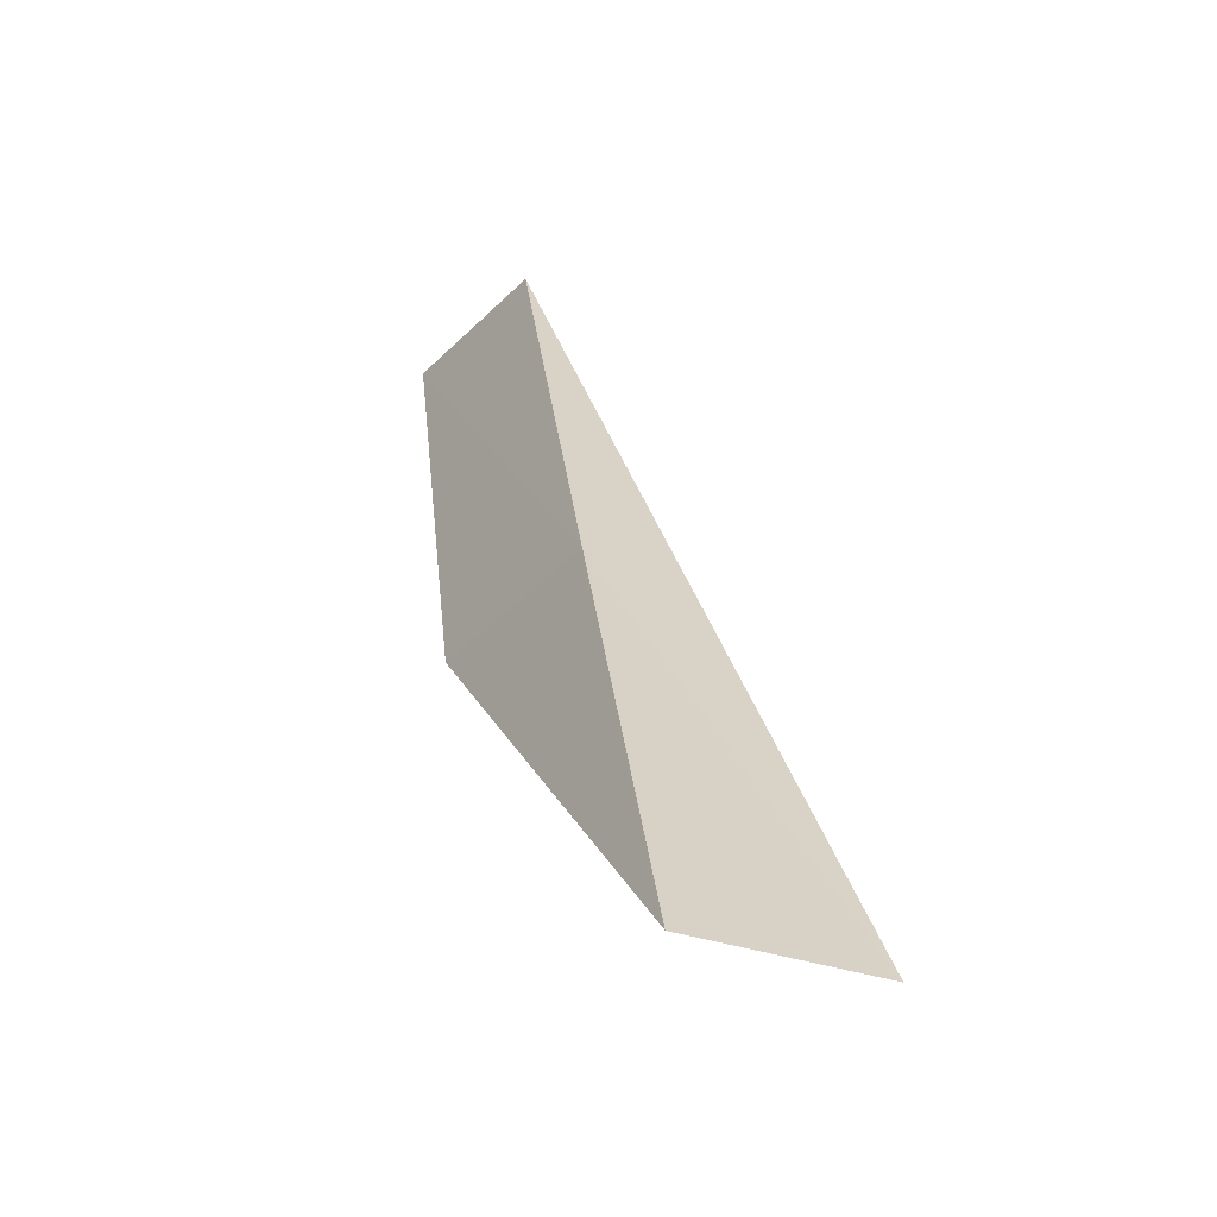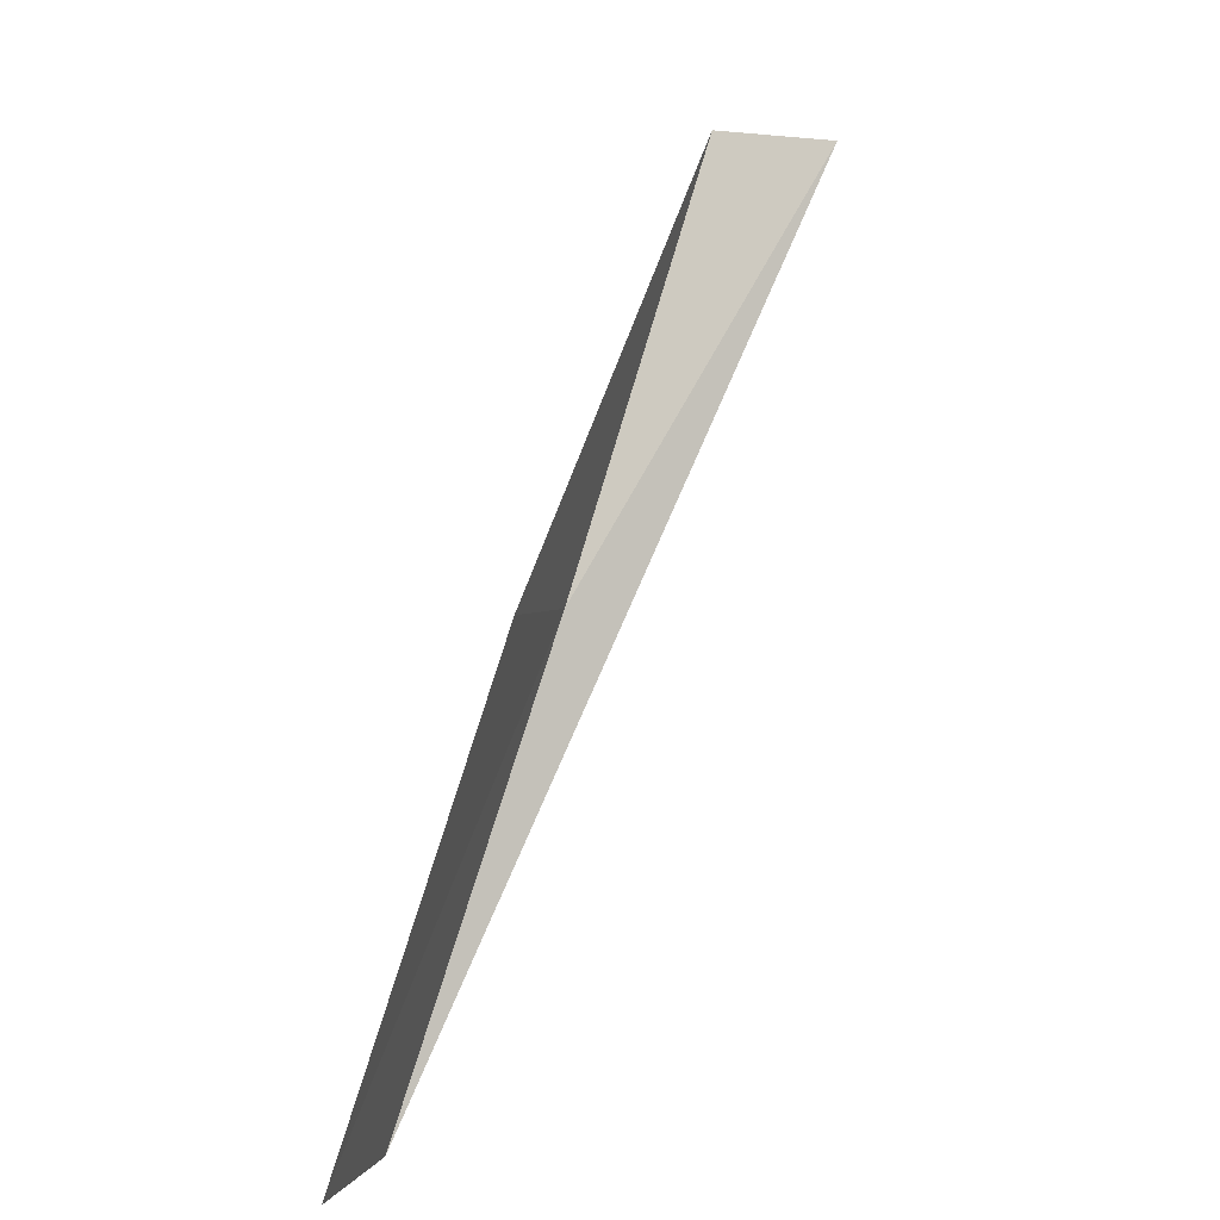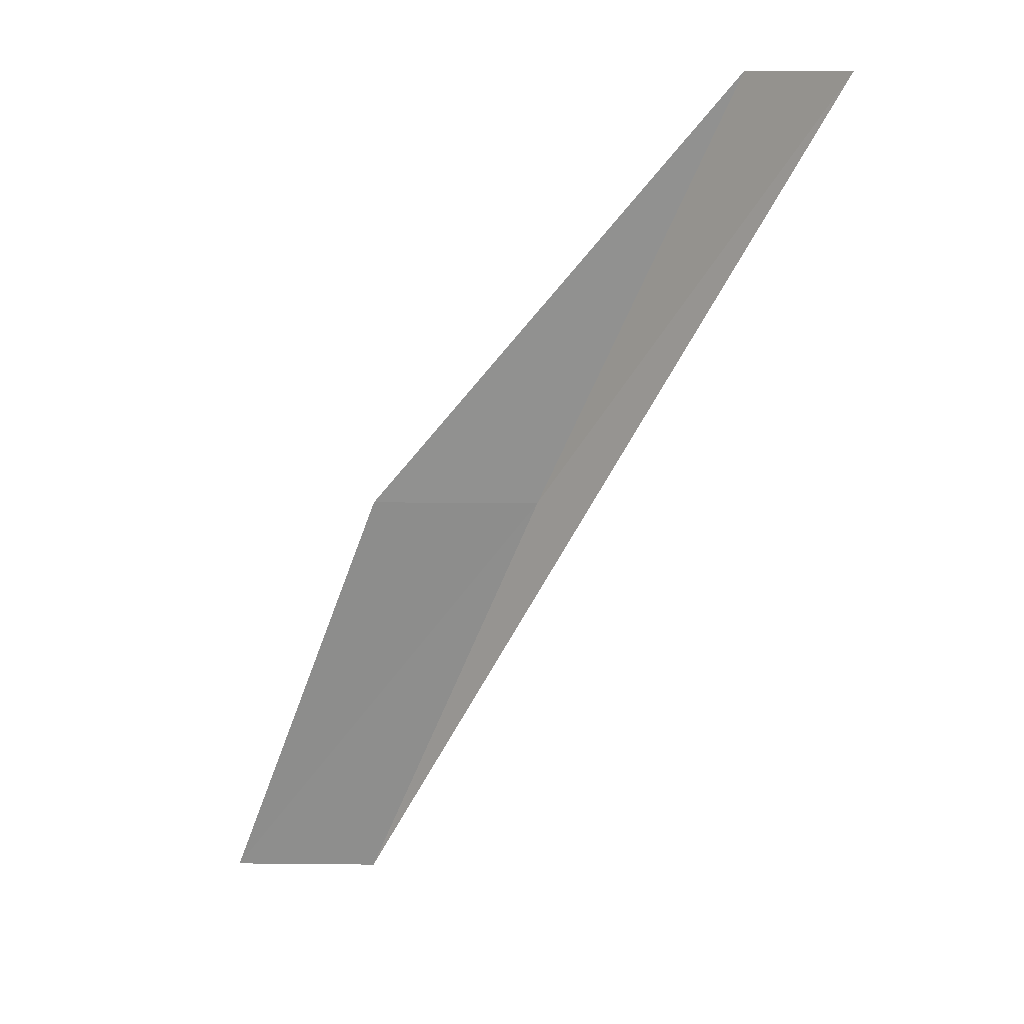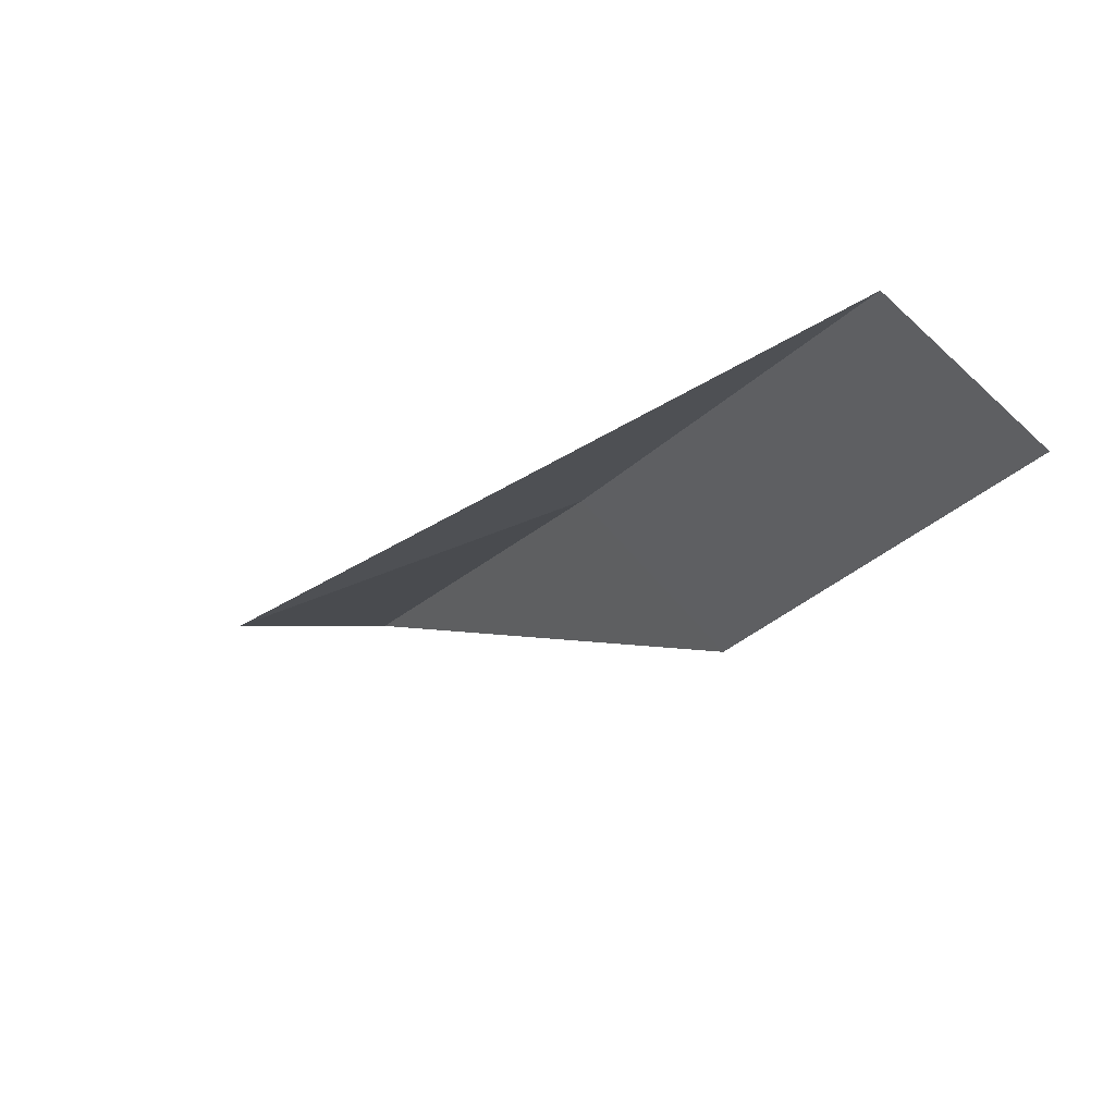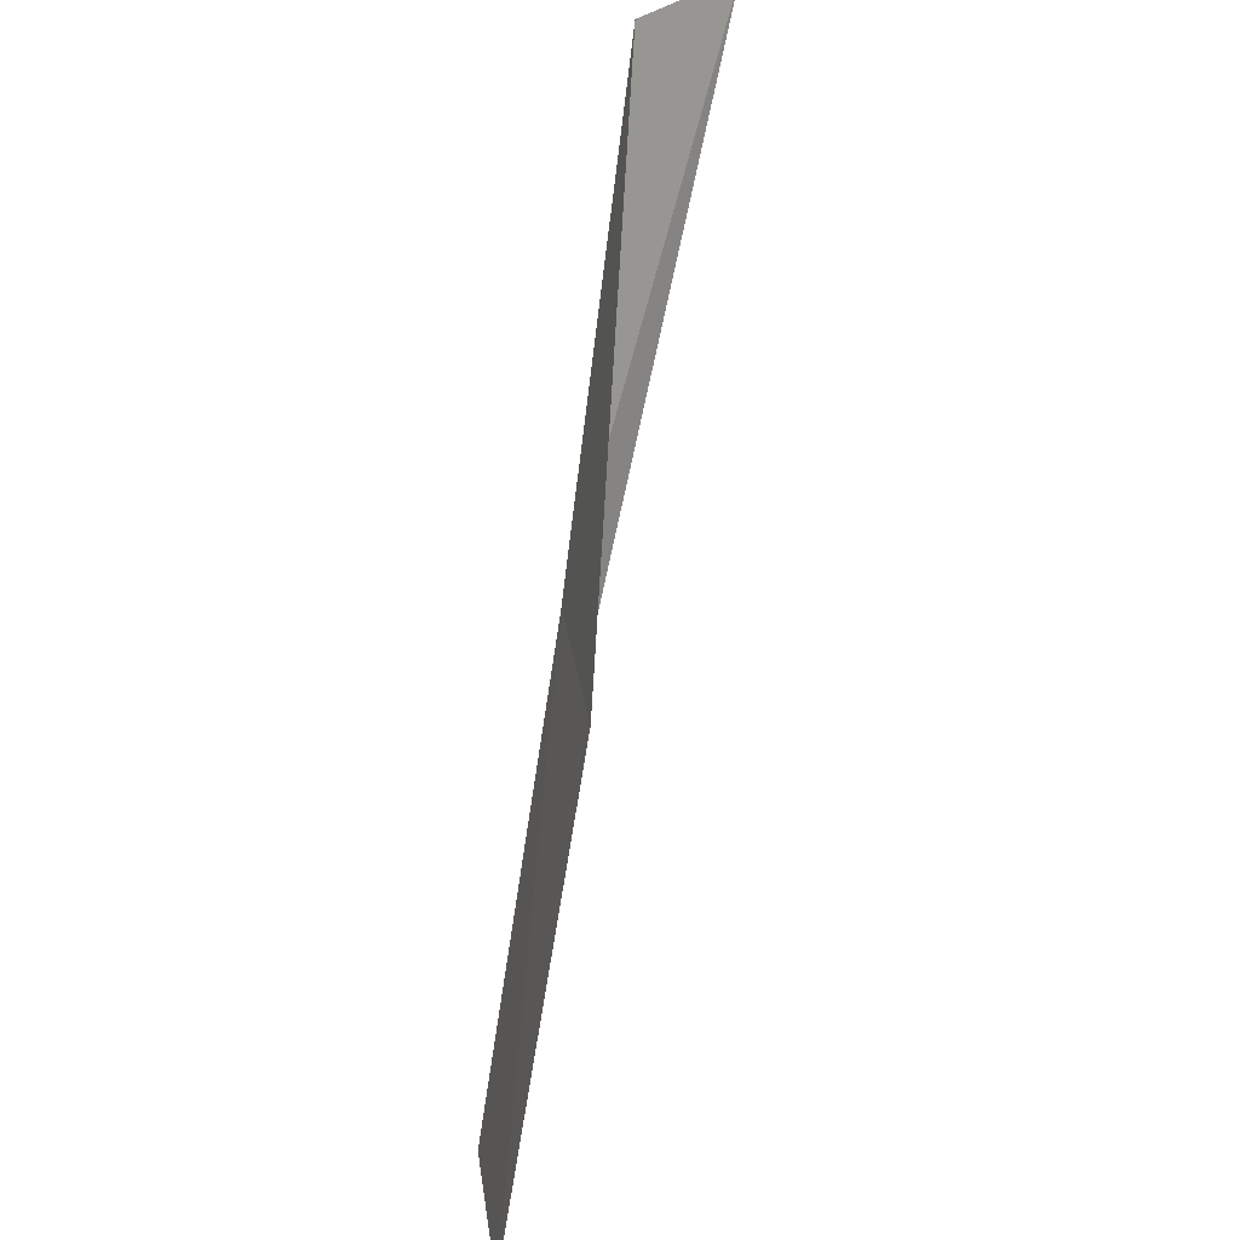
<metadata>
{"format":"obj","ext":"obj","renderer":"f3d","projection":"perspective","resolution":1024,"background":"white","views":[{"elev":38.2,"azim":18.1,"up":"+Y"},{"elev":1.8,"azim":-26.7,"up":"+Z"},{"elev":11.9,"azim":51.5,"up":"+Z"},{"elev":-25.6,"azim":-178.2,"up":"+Y"},{"elev":33.9,"azim":-48.3,"up":"+Z"}]}
</metadata>
<code>
v 28.56 -13.01 17.43
v 27.5 -14.32 17.43
v 30.52 -12.1 21.79
v 31.88 -12.08 21.79
v 25.63 -14.92 13.08
v 26.6 -13.77 13.08
f 1 3 2
f 1 4 3
f 1 5 6
f 1 2 5
f 1 6 4

</code>
